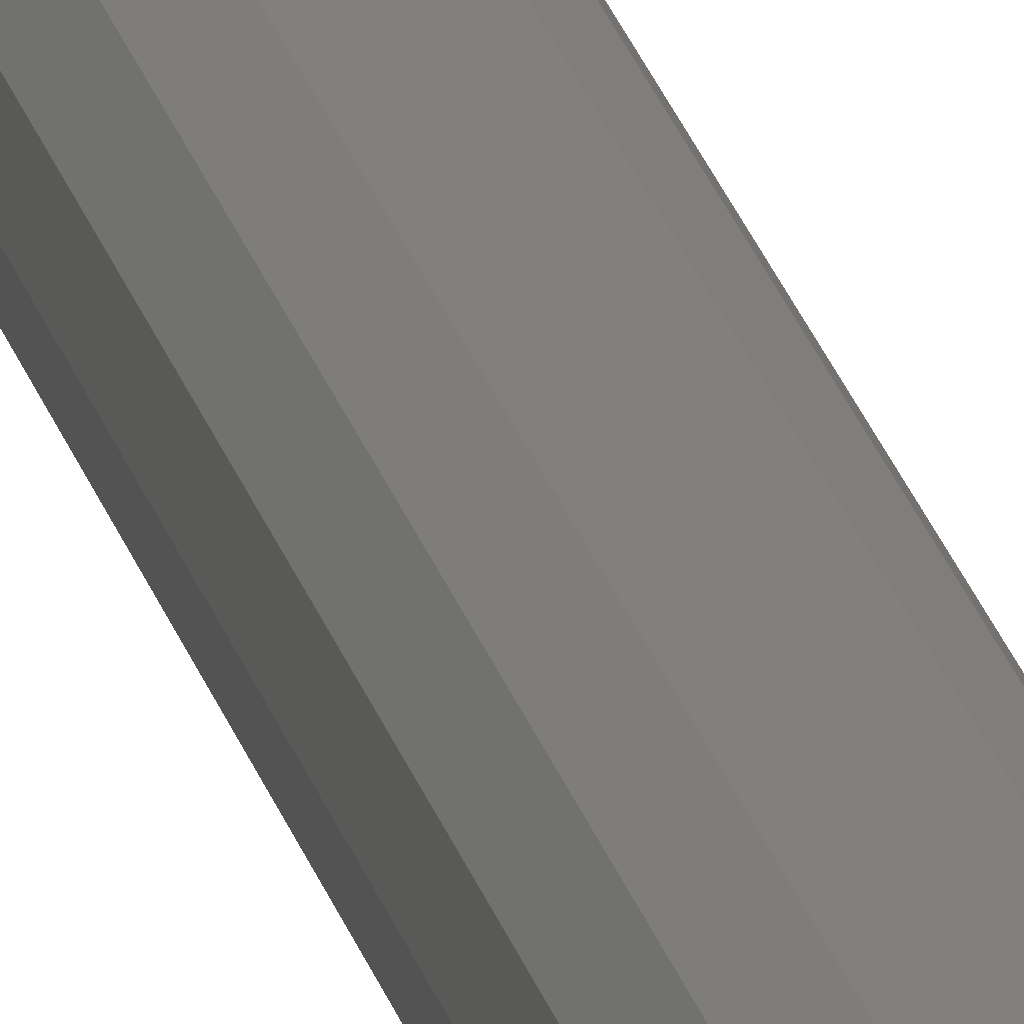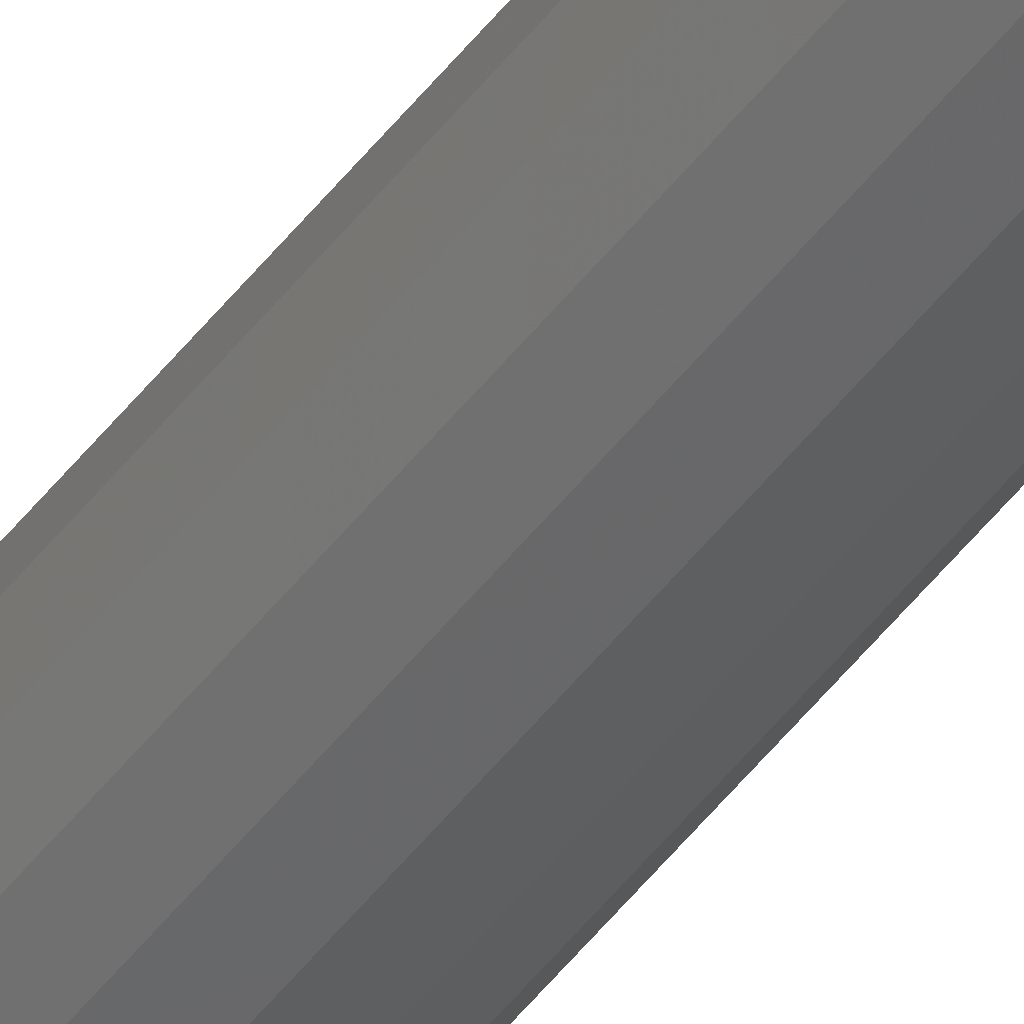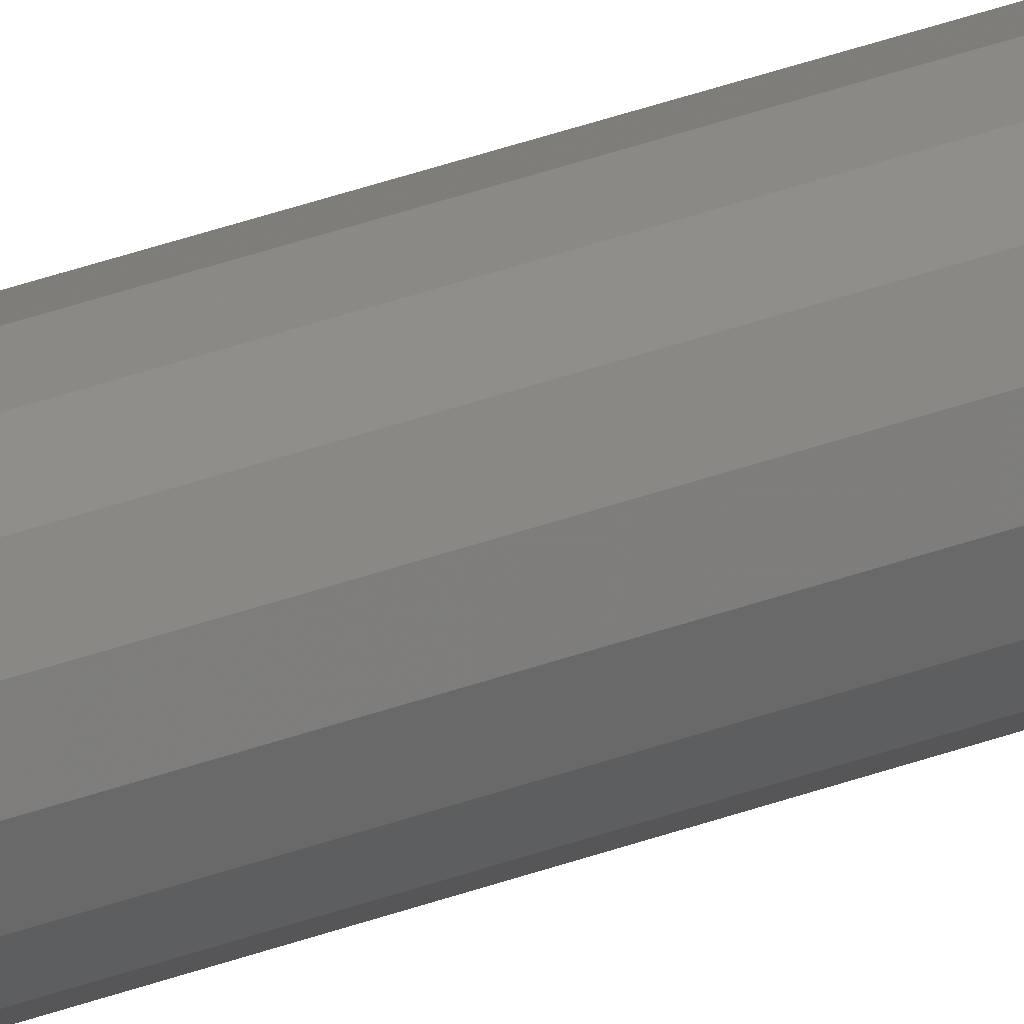
<metadata>
{"format":"stl","ext":"stl","renderer":"f3d","projection":"perspective","resolution":1024,"background":"white","views":[{"elev":13.9,"azim":-8.2,"up":"+Z"},{"elev":-48.4,"azim":144.7,"up":"+Z"},{"elev":20.6,"azim":50.8,"up":"+Z"}]}
</metadata>
<code>
# stl→obj: 136 verts, 256 faces
v 0.08 0 0
v 0.16 0 0
v 0.1478 0 0.06123
v 0.07391 0 0.03061
v 0.1131 0 0.1131
v 0.05657 0 0.05657
v 0.06123 0 0.1478
v 0.03061 0 0.07391
v -0 0 0.16
v -0 0 0.08
v -0.06123 0 0.1478
v -0.03061 0 0.07391
v -0.1131 0 0.1131
v -0.05657 0 0.05657
v -0.1478 0 0.06123
v -0.07391 0 0.03061
v -0.16 0 -0
v -0.08 0 -0
v -0.1478 0 -0.06123
v -0.07391 0 -0.03061
v -0.1131 0 -0.1131
v -0.05657 0 -0.05657
v -0.06123 0 -0.1478
v -0.03061 0 -0.07391
v 0 0 -0.16
v 0 0 -0.08
v 0.06123 0 -0.1478
v 0.03061 0 -0.07391
v 0.1131 0 -0.1131
v 0.05657 0 -0.05657
v 0.1478 0 -0.06123
v 0.07391 0 -0.03061
v 0.08 0.04 0
v 0.07391 0.04 -0.03061
v 0.05657 0.04 -0.05657
v 0.03061 0.04 -0.07391
v 0 0.04 -0.08
v -0.03061 0.04 -0.07391
v -0.05657 0.04 -0.05657
v -0.07391 0.04 -0.03061
v -0.08 0.04 -0
v -0.07391 0.04 0.03061
v -0.05657 0.04 0.05657
v -0.03061 0.04 0.07391
v -0 0.04 0.08
v 0.03061 0.04 0.07391
v 0.05657 0.04 0.05657
v 0.07391 0.04 0.03061
v 0.16 0.04 0
v 0.1478 0.04 0.06123
v 0.1131 0.04 0.1131
v 0.06123 0.04 0.1478
v -0 0.04 0.16
v -0.06123 0.04 0.1478
v -0.1131 0.04 0.1131
v -0.1478 0.04 0.06123
v -0.16 0.04 -0
v -0.1478 0.04 -0.06123
v -0.1131 0.04 -0.1131
v -0.06123 0.04 -0.1478
v 0 0.04 -0.16
v 0.06123 0.04 -0.1478
v 0.1131 0.04 -0.1131
v 0.1478 0.04 -0.06123
v 0.16 17.56 0
v 0.1478 17.56 0.06123
v 0.1131 17.56 0.1131
v 0.06123 17.56 0.1478
v -0 17.56 0.16
v -0.06123 17.56 0.1478
v -0.1131 17.56 0.1131
v -0.1478 17.56 0.06123
v -0.16 17.56 -0
v -0.1478 17.56 -0.06123
v -0.1131 17.56 -0.1131
v -0.06123 17.56 -0.1478
v 0 17.56 -0.16
v 0.06123 17.56 -0.1478
v 0.1131 17.56 -0.1131
v 0.1478 17.56 -0.06123
v 0.08 17.56 0
v 0.07391 17.56 -0.03061
v 0.05657 17.56 -0.05657
v 0.03061 17.56 -0.07391
v 0 17.56 -0.08
v -0.03061 17.56 -0.07391
v -0.05657 17.56 -0.05657
v -0.07391 17.56 -0.03061
v -0.08 17.56 -0
v -0.07391 17.56 0.03061
v -0.05657 17.56 0.05657
v -0.03061 17.56 0.07391
v -0 17.56 0.08
v 0.03061 17.56 0.07391
v 0.05657 17.56 0.05657
v 0.07391 17.56 0.03061
v -0.08 17.6 0
v -0.16 17.6 0
v -0.1478 17.6 0.06123
v -0.07391 17.6 0.03061
v -0.1131 17.6 0.1131
v -0.05657 17.6 0.05657
v -0.06123 17.6 0.1478
v -0.03061 17.6 0.07391
v 0 17.6 0.16
v 0 17.6 0.08
v 0.06123 17.6 0.1478
v 0.03061 17.6 0.07391
v 0.1131 17.6 0.1131
v 0.05657 17.6 0.05657
v 0.1478 17.6 0.06123
v 0.07391 17.6 0.03061
v 0.16 17.6 -0
v 0.08 17.6 -0
v 0.1478 17.6 -0.06123
v 0.07391 17.6 -0.03061
v 0.1131 17.6 -0.1131
v 0.05657 17.6 -0.05657
v 0.06123 17.6 -0.1478
v 0.03061 17.6 -0.07391
v -0 17.6 -0.16
v -0 17.6 -0.08
v -0.06123 17.6 -0.1478
v -0.03061 17.6 -0.07391
v -0.1131 17.6 -0.1131
v -0.05657 17.6 -0.05657
v -0.1478 17.6 -0.06123
v -0.07391 17.6 -0.03061
v -0.08 17.56 0
v -0 17.56 -0.08
v 0.08 17.56 -0
v 0 17.56 0.08
v -0.16 17.56 0
v 0 17.56 0.16
v 0.16 17.56 -0
v -0 17.56 -0.16
f 1 2 3
f 1 3 4
f 4 3 5
f 4 5 6
f 6 5 7
f 6 7 8
f 8 7 9
f 8 9 10
f 10 9 11
f 10 11 12
f 12 11 13
f 12 13 14
f 14 13 15
f 14 15 16
f 16 15 17
f 16 17 18
f 18 17 19
f 18 19 20
f 20 19 21
f 20 21 22
f 22 21 23
f 22 23 24
f 24 23 25
f 24 25 26
f 26 25 27
f 26 27 28
f 28 27 29
f 28 29 30
f 30 29 31
f 30 31 32
f 32 31 2
f 32 2 1
f 1 33 34
f 1 34 32
f 32 34 35
f 32 35 30
f 30 35 36
f 30 36 28
f 28 36 37
f 28 37 26
f 26 37 38
f 26 38 24
f 24 38 39
f 24 39 22
f 22 39 40
f 22 40 20
f 20 40 41
f 20 41 18
f 18 41 42
f 18 42 16
f 16 42 43
f 16 43 14
f 14 43 44
f 14 44 12
f 12 44 45
f 12 45 10
f 10 45 46
f 10 46 8
f 8 46 47
f 8 47 6
f 6 47 48
f 6 48 4
f 4 48 33
f 4 33 1
f 2 49 50
f 2 50 3
f 3 50 51
f 3 51 5
f 5 51 52
f 5 52 7
f 7 52 53
f 7 53 9
f 9 53 54
f 9 54 11
f 11 54 55
f 11 55 13
f 13 55 56
f 13 56 15
f 15 56 57
f 15 57 17
f 17 57 58
f 17 58 19
f 19 58 59
f 19 59 21
f 21 59 60
f 21 60 23
f 23 60 61
f 23 61 25
f 25 61 62
f 25 62 27
f 27 62 63
f 27 63 29
f 29 63 64
f 29 64 31
f 31 64 49
f 31 49 2
f 49 65 66
f 49 66 50
f 50 66 67
f 50 67 51
f 51 67 68
f 51 68 52
f 52 68 69
f 52 69 53
f 53 69 70
f 53 70 54
f 54 70 71
f 54 71 55
f 55 71 72
f 55 72 56
f 56 72 73
f 56 73 57
f 57 73 74
f 57 74 58
f 58 74 75
f 58 75 59
f 59 75 76
f 59 76 60
f 60 76 77
f 60 77 61
f 61 77 78
f 61 78 62
f 62 78 79
f 62 79 63
f 63 79 80
f 63 80 64
f 64 80 65
f 64 65 49
f 33 81 82
f 33 82 34
f 34 82 83
f 34 83 35
f 35 83 84
f 35 84 36
f 36 84 85
f 36 85 37
f 37 85 86
f 37 86 38
f 38 86 87
f 38 87 39
f 39 87 88
f 39 88 40
f 40 88 89
f 40 89 41
f 41 89 90
f 41 90 42
f 42 90 91
f 42 91 43
f 43 91 92
f 43 92 44
f 44 92 93
f 44 93 45
f 45 93 94
f 45 94 46
f 46 94 95
f 46 95 47
f 47 95 96
f 47 96 48
f 48 96 81
f 48 81 33
f 97 98 99
f 97 99 100
f 100 99 101
f 100 101 102
f 102 101 103
f 102 103 104
f 104 103 105
f 104 105 106
f 106 105 107
f 106 107 108
f 108 107 109
f 108 109 110
f 110 109 111
f 110 111 112
f 112 111 113
f 112 113 114
f 114 113 115
f 114 115 116
f 116 115 117
f 116 117 118
f 118 117 119
f 118 119 120
f 120 119 121
f 120 121 122
f 122 121 123
f 122 123 124
f 124 123 125
f 124 125 126
f 126 125 127
f 126 127 128
f 128 127 98
f 128 98 97
f 97 129 88
f 97 88 128
f 128 88 87
f 128 87 126
f 126 87 86
f 126 86 124
f 124 86 130
f 124 130 122
f 122 130 84
f 122 84 120
f 120 84 83
f 120 83 118
f 118 83 82
f 118 82 116
f 116 82 131
f 116 131 114
f 114 131 96
f 114 96 112
f 112 96 95
f 112 95 110
f 110 95 94
f 110 94 108
f 108 94 132
f 108 132 106
f 106 132 92
f 106 92 104
f 104 92 91
f 104 91 102
f 102 91 90
f 102 90 100
f 100 90 129
f 100 129 97
f 98 133 72
f 98 72 99
f 99 72 71
f 99 71 101
f 101 71 70
f 101 70 103
f 103 70 134
f 103 134 105
f 105 134 68
f 105 68 107
f 107 68 67
f 107 67 109
f 109 67 66
f 109 66 111
f 111 66 135
f 111 135 113
f 113 135 80
f 113 80 115
f 115 80 79
f 115 79 117
f 117 79 78
f 117 78 119
f 119 78 136
f 119 136 121
f 121 136 76
f 121 76 123
f 123 76 75
f 123 75 125
f 125 75 74
f 125 74 127
f 127 74 133
f 127 133 98

</code>
